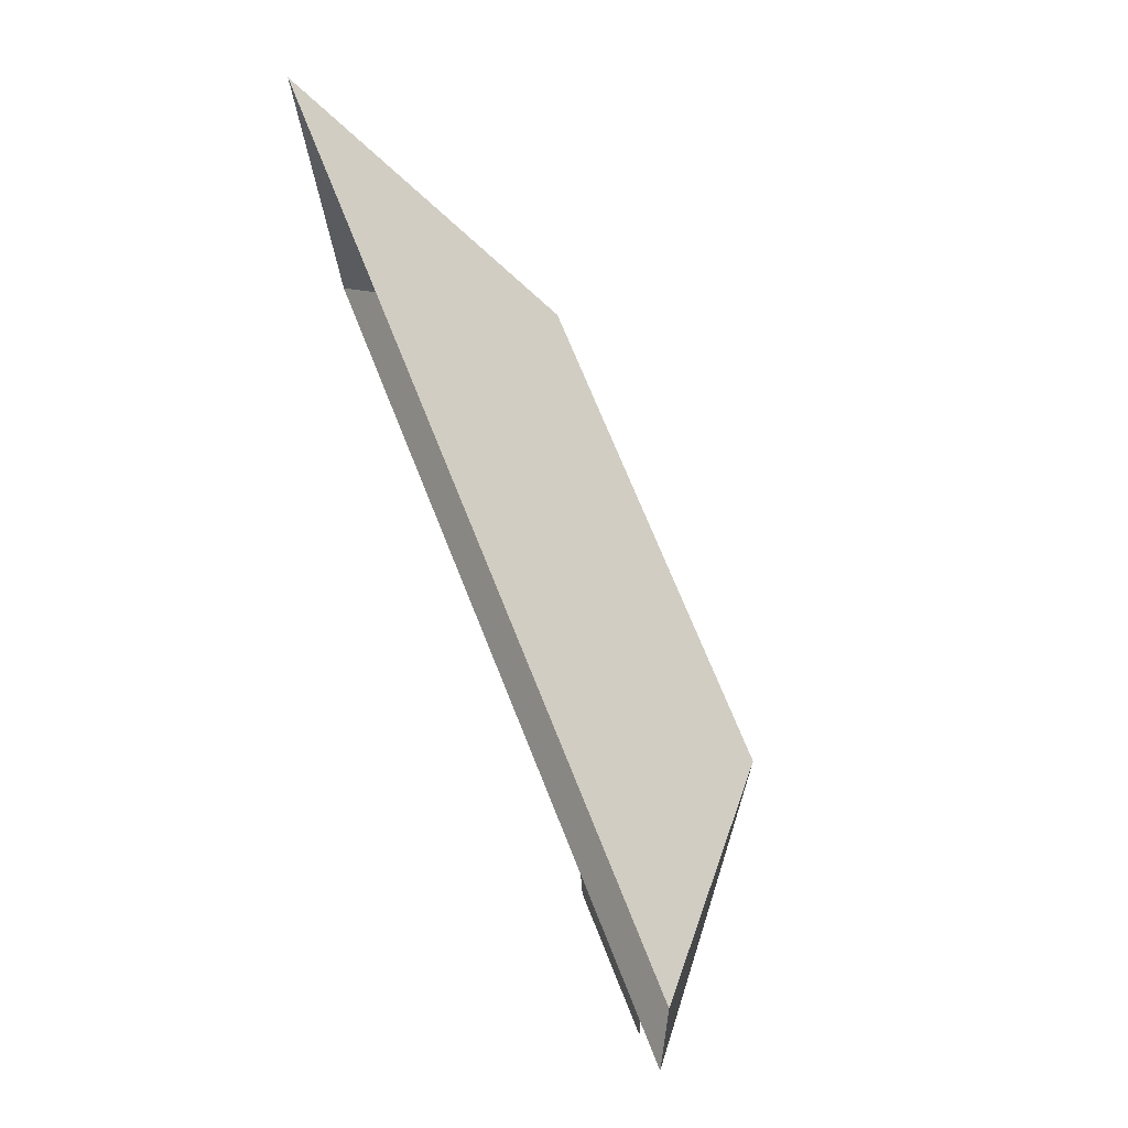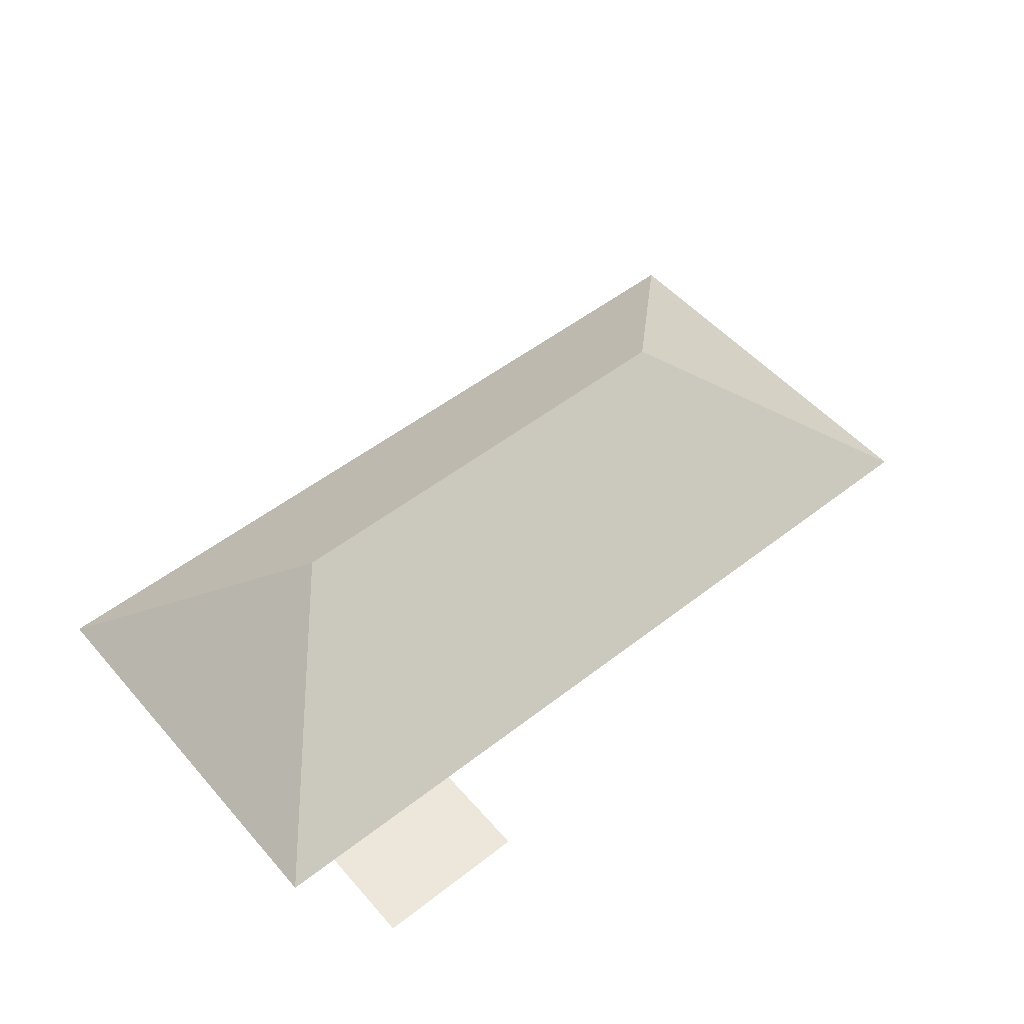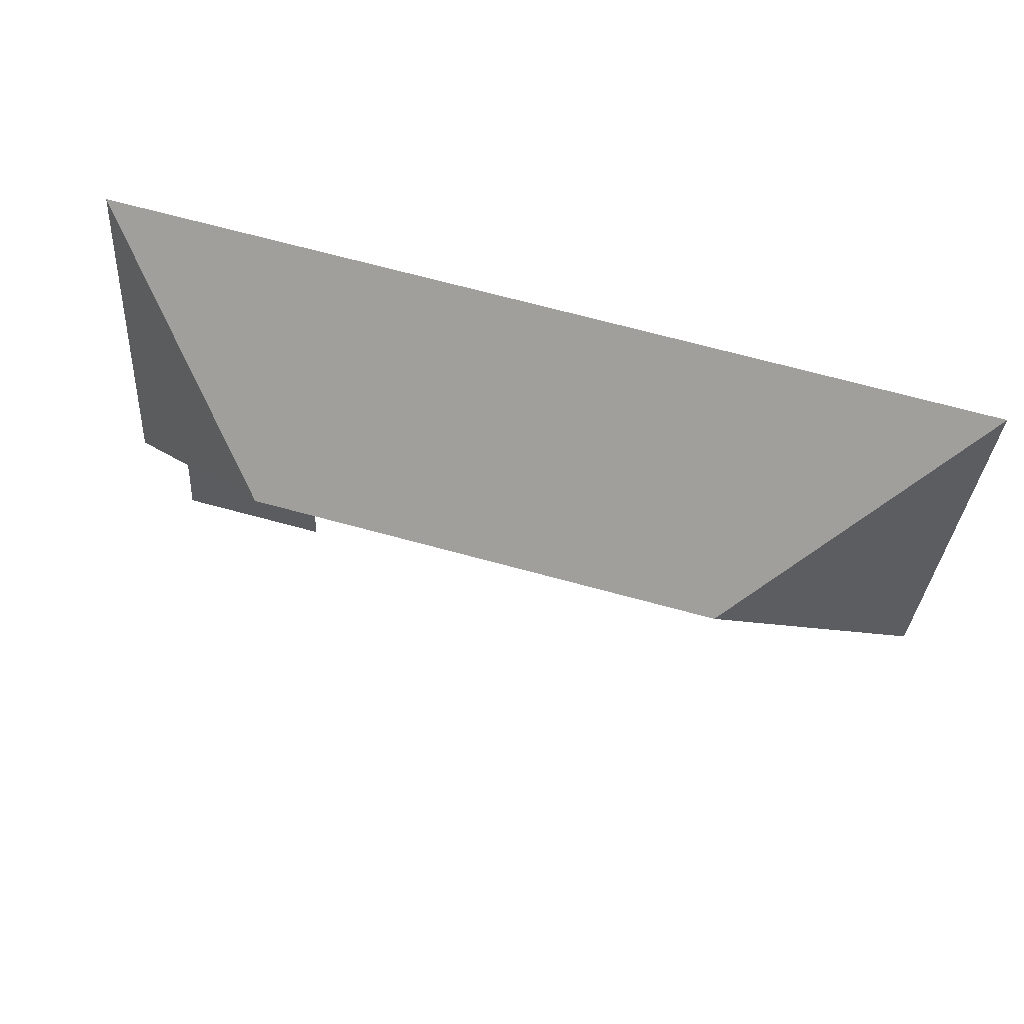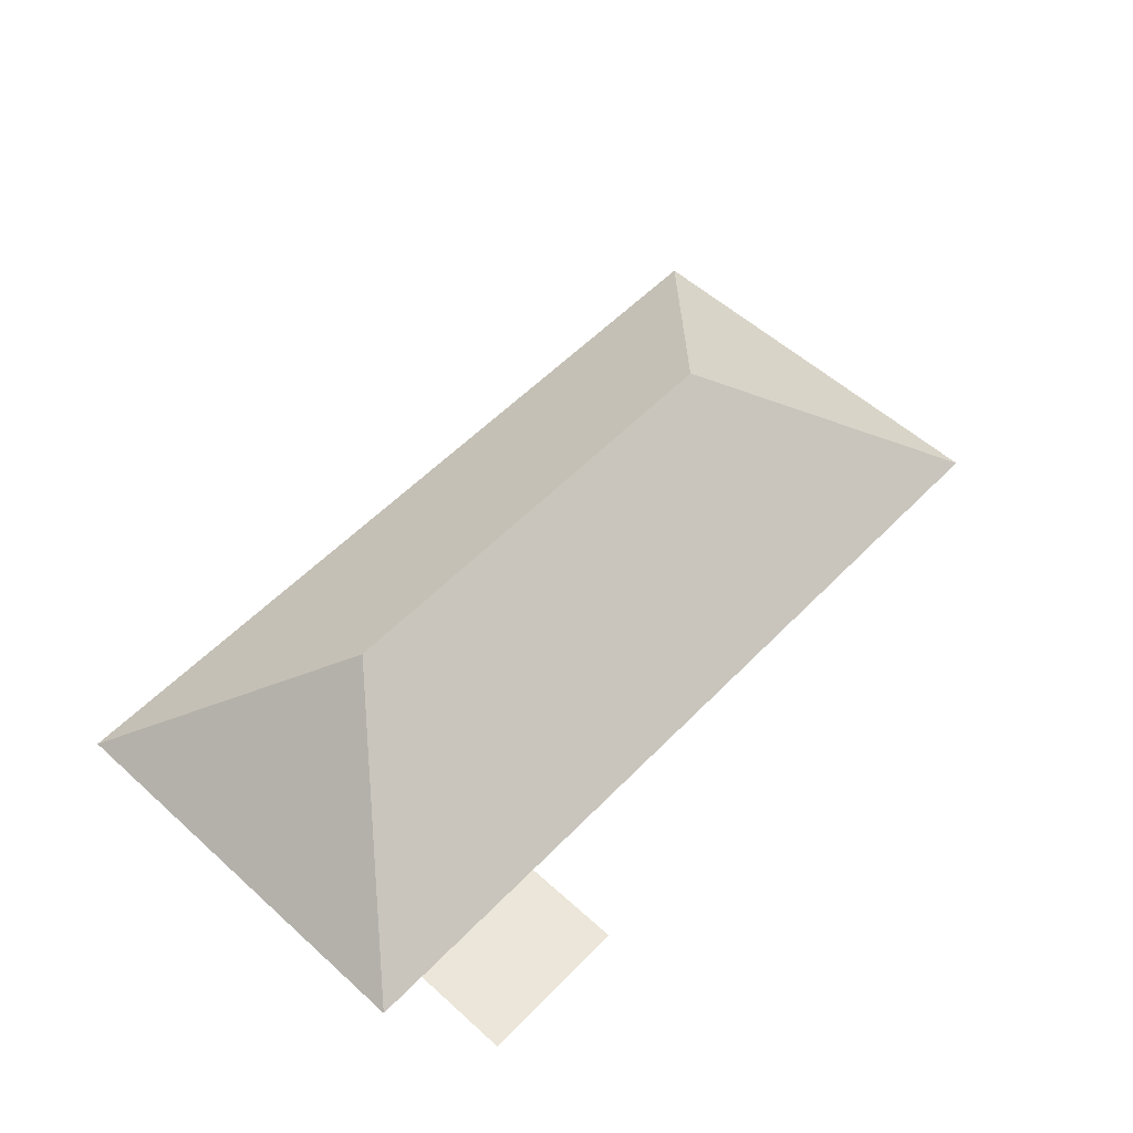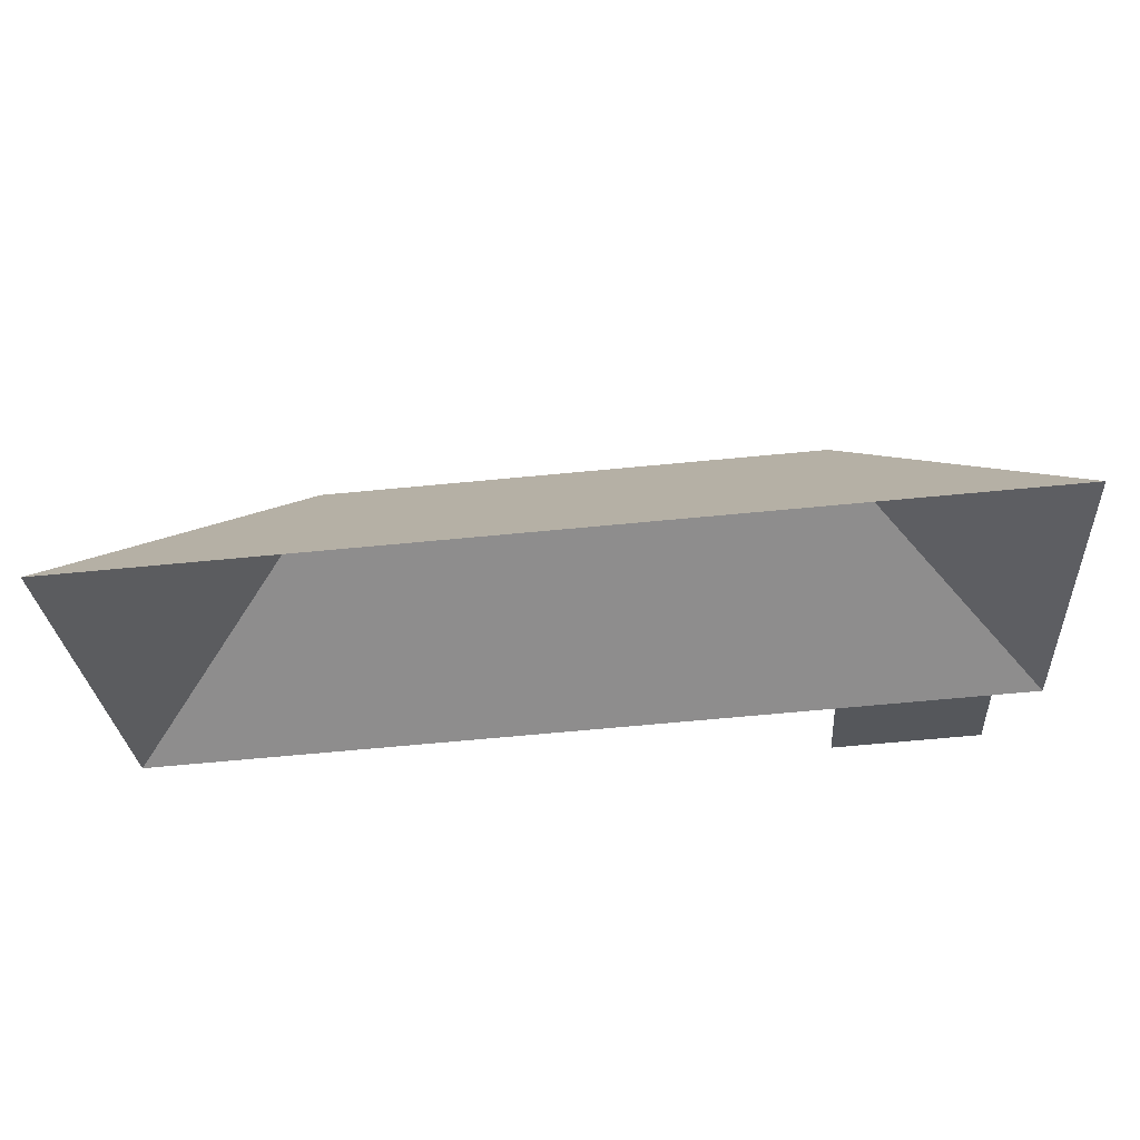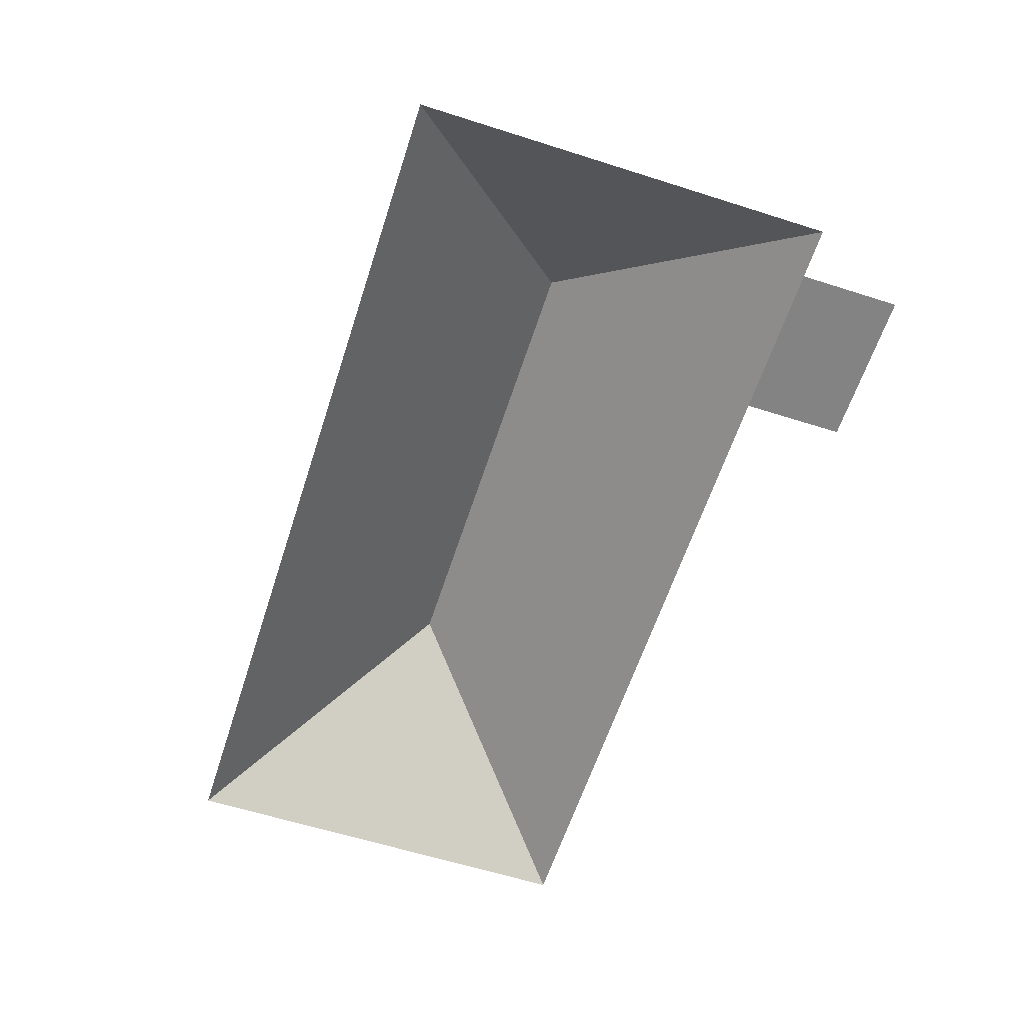
<metadata>
{"format":"obj","ext":"obj","renderer":"f3d","projection":"perspective","resolution":1024,"background":"white","views":[{"elev":74.3,"azim":68.3,"up":"+Z"},{"elev":52.1,"azim":136.2,"up":"+Y"},{"elev":56.8,"azim":-165.5,"up":"+Z"},{"elev":56.0,"azim":129.4,"up":"+Y"},{"elev":62.9,"azim":-3.7,"up":"+Z"},{"elev":-61.0,"azim":68.2,"up":"+Y"}]}
</metadata>
<code>
o CG10_500_041068_0023_roof
v 30.2 75 -211.4
v 18.45 75 -35.79
v 114.2 145 -114.8
v 318.3 75 -234
v 315.5 75 -192.1
v 311.5 144.9 -101.5
v 379.2 75 -187.8
v 382 75 -229.8
v 388.3 75 -11.07
v 400.1 75 -186.4
v 30.2 0 -211.4
v 18.45 0 -35.79
v 388.3 0 -11.07
v 400.1 0 -186.4
v 379.2 0 -187.8
v 382 0 -229.8
v 318.3 0 -234
v 315.5 0 -192.1
f 2 3 1
f 2 3 6 9
f 9 6 10
f 5 4 8 7
f 10 6 3 1 5 7

</code>
